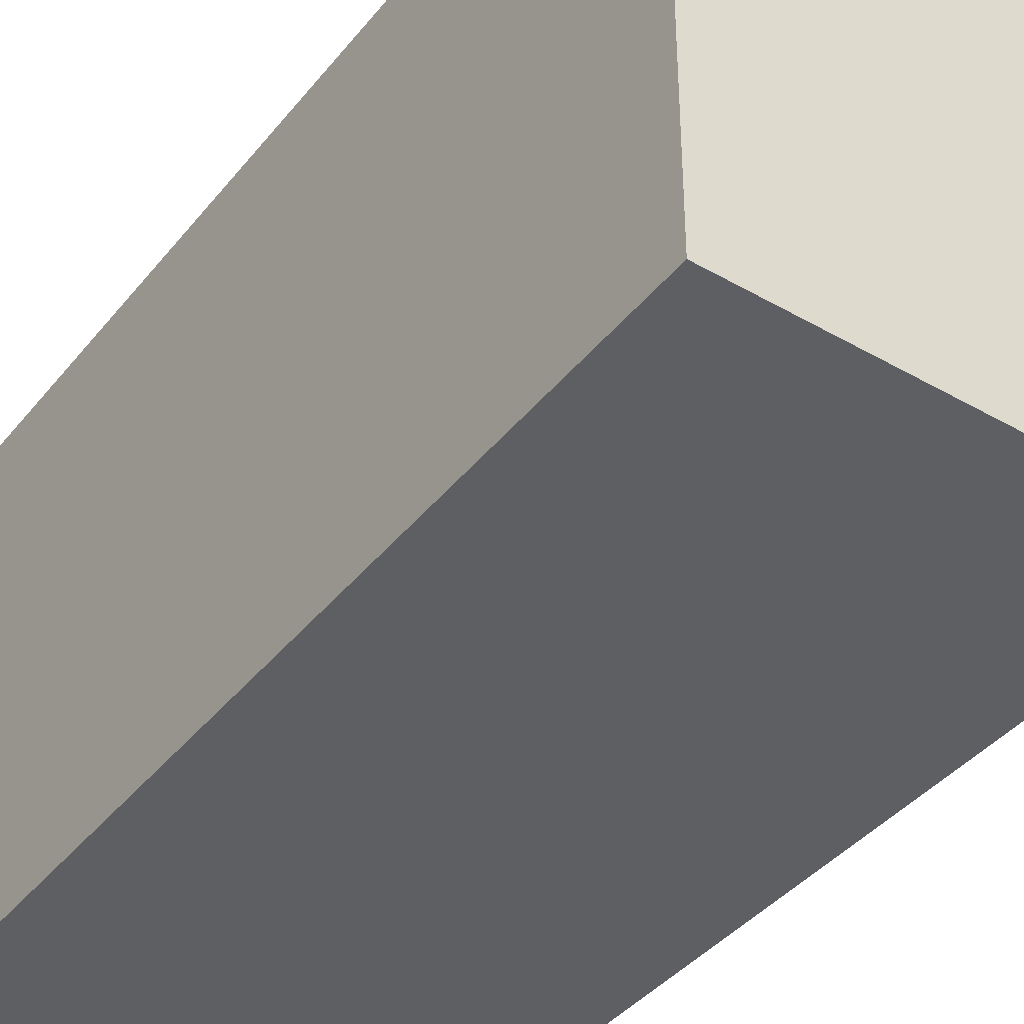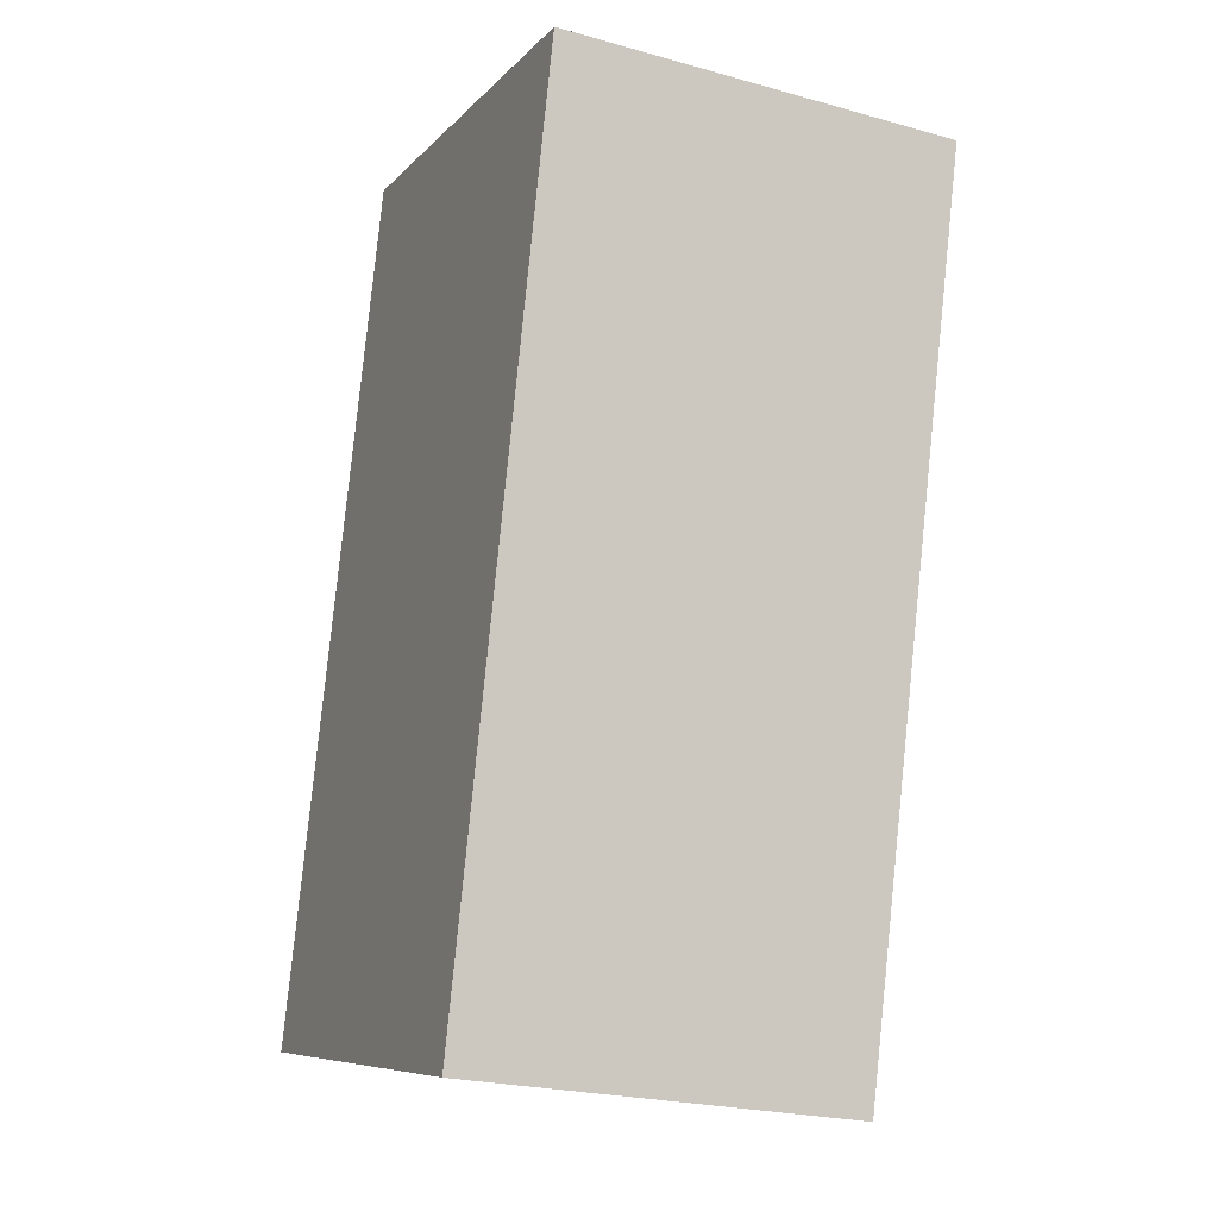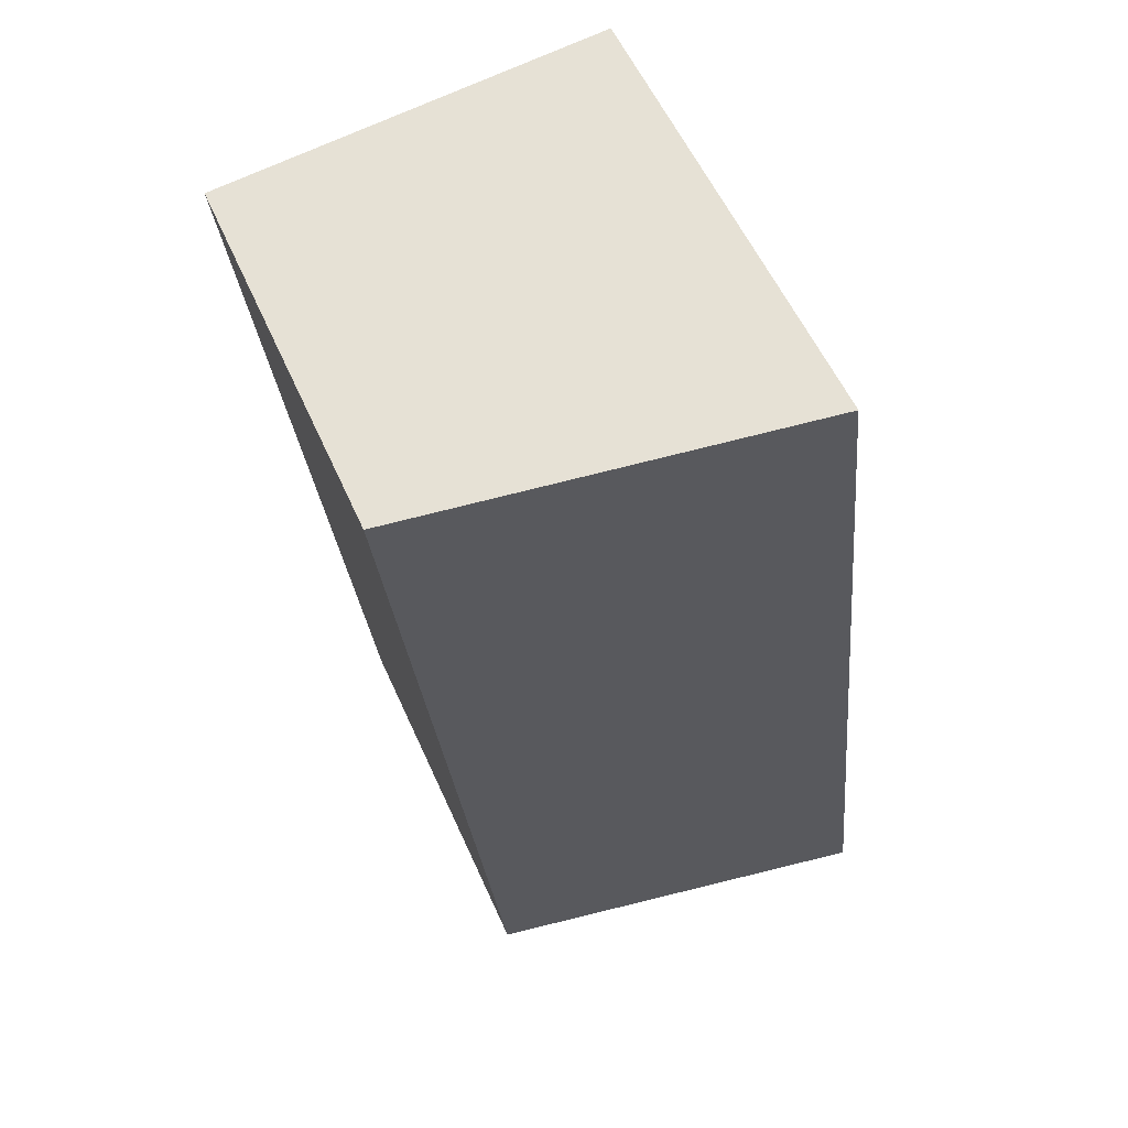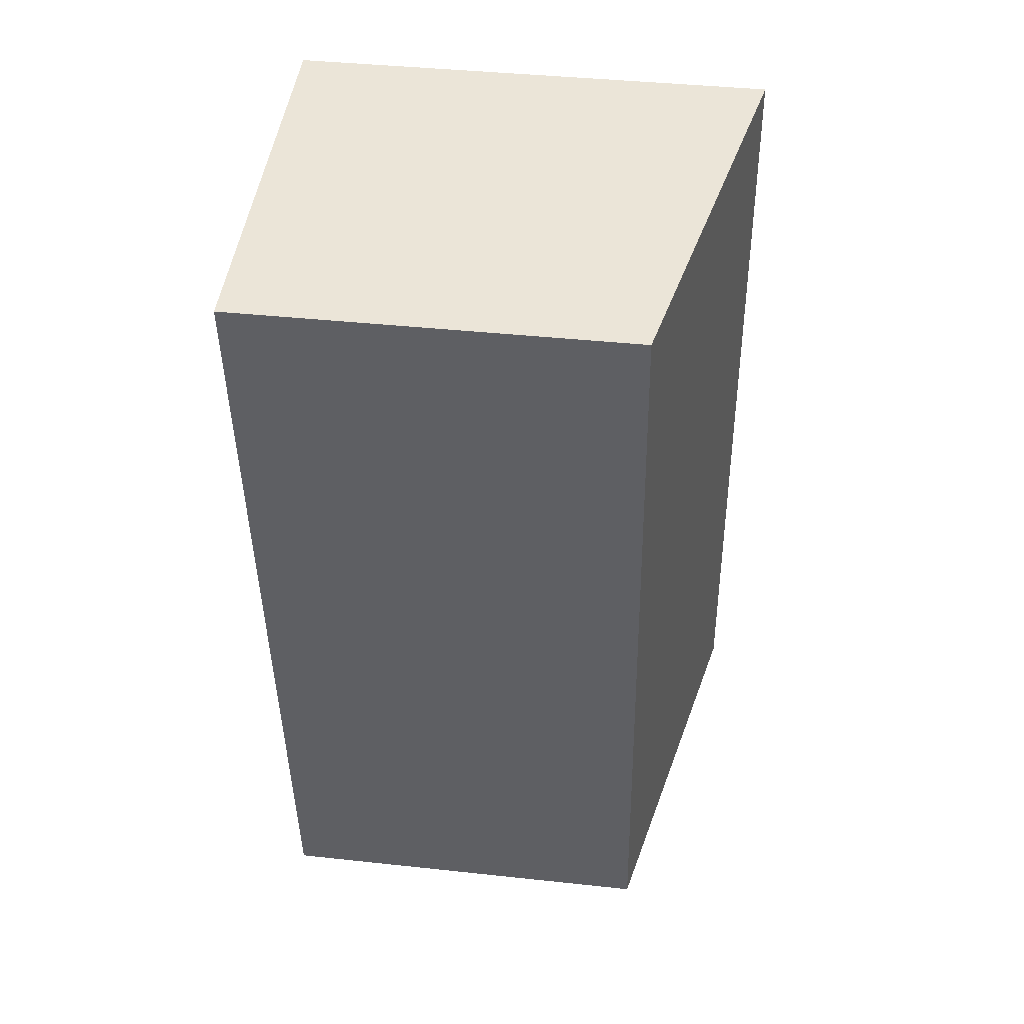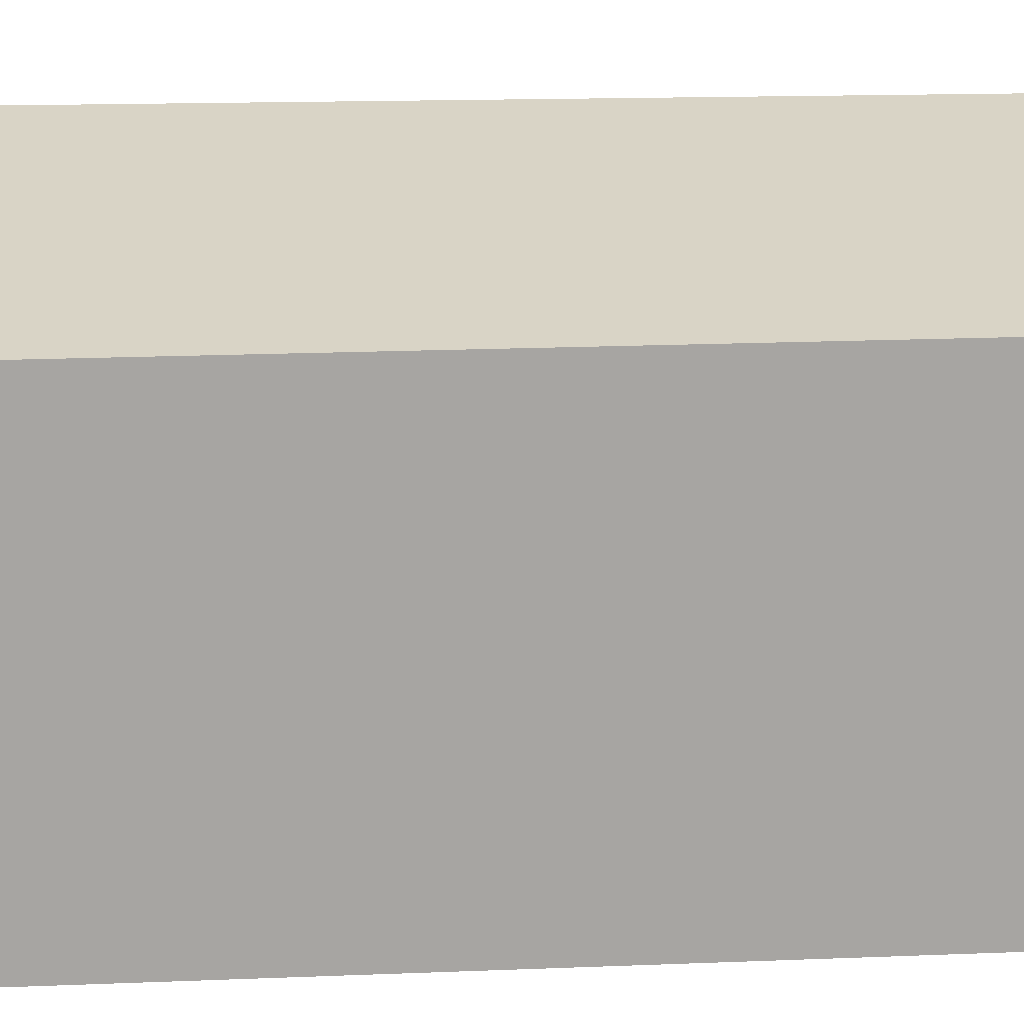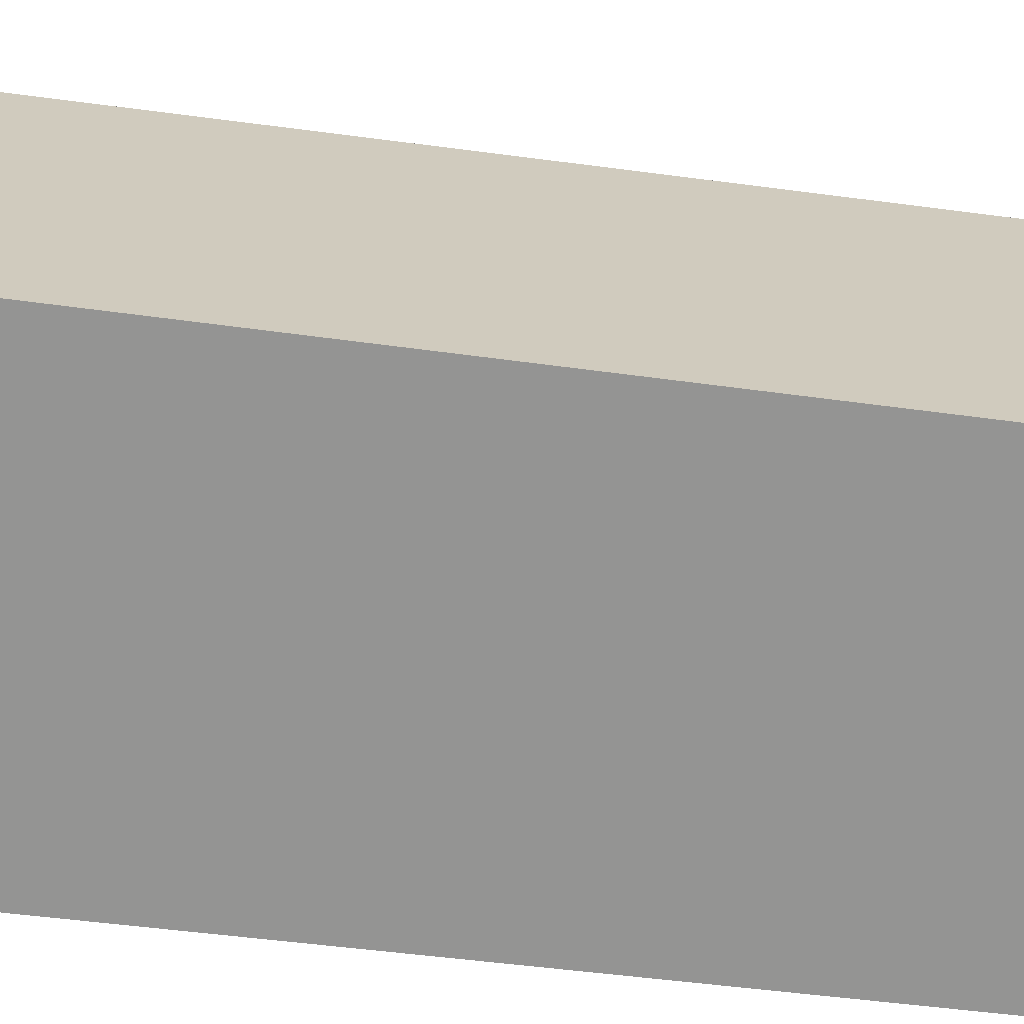
<metadata>
{"format":"obj","ext":"obj","renderer":"f3d","projection":"perspective","resolution":1024,"background":"white","views":[{"elev":-40.4,"azim":-28.7,"up":"+Y"},{"elev":-8.1,"azim":-23.0,"up":"+Z"},{"elev":56.5,"azim":156.2,"up":"+Z"},{"elev":40.2,"azim":97.6,"up":"+Z"},{"elev":16.5,"azim":91.9,"up":"+Y"},{"elev":-67.0,"azim":89.3,"up":"+Y"}]}
</metadata>
<code>
v  0 4.52 2.768e-16
v  4.603 3.741 7.846
v  3.631 3.763 -0.426
v  0.864 4.52 8.285
v  3.631 2.608e-17 -0.426
v  4.603 -4.804e-16 7.846
v  0 0 0
v  0.864 -5.073e-16 8.285
g defaultobject
f 1 2 3
f 2 1 4
f 2 5 3
f 5 2 6
f 3 7 1
f 7 3 5
f 7 4 1
f 4 7 8
f 8 2 4
f 2 8 6
f 8 5 6
f 5 8 7

</code>
